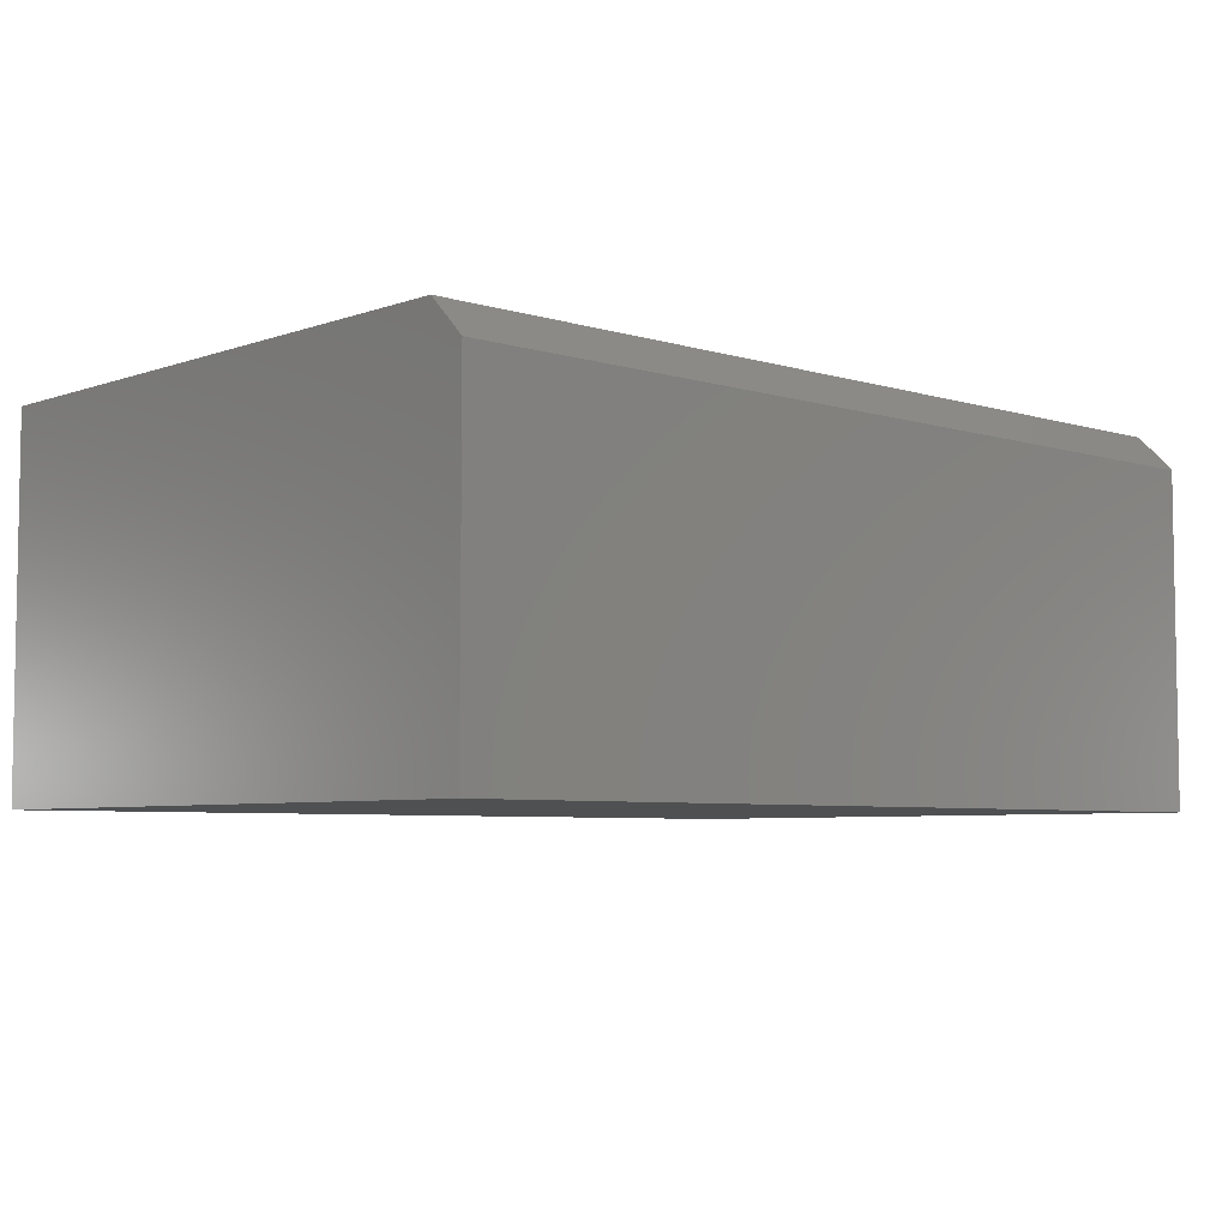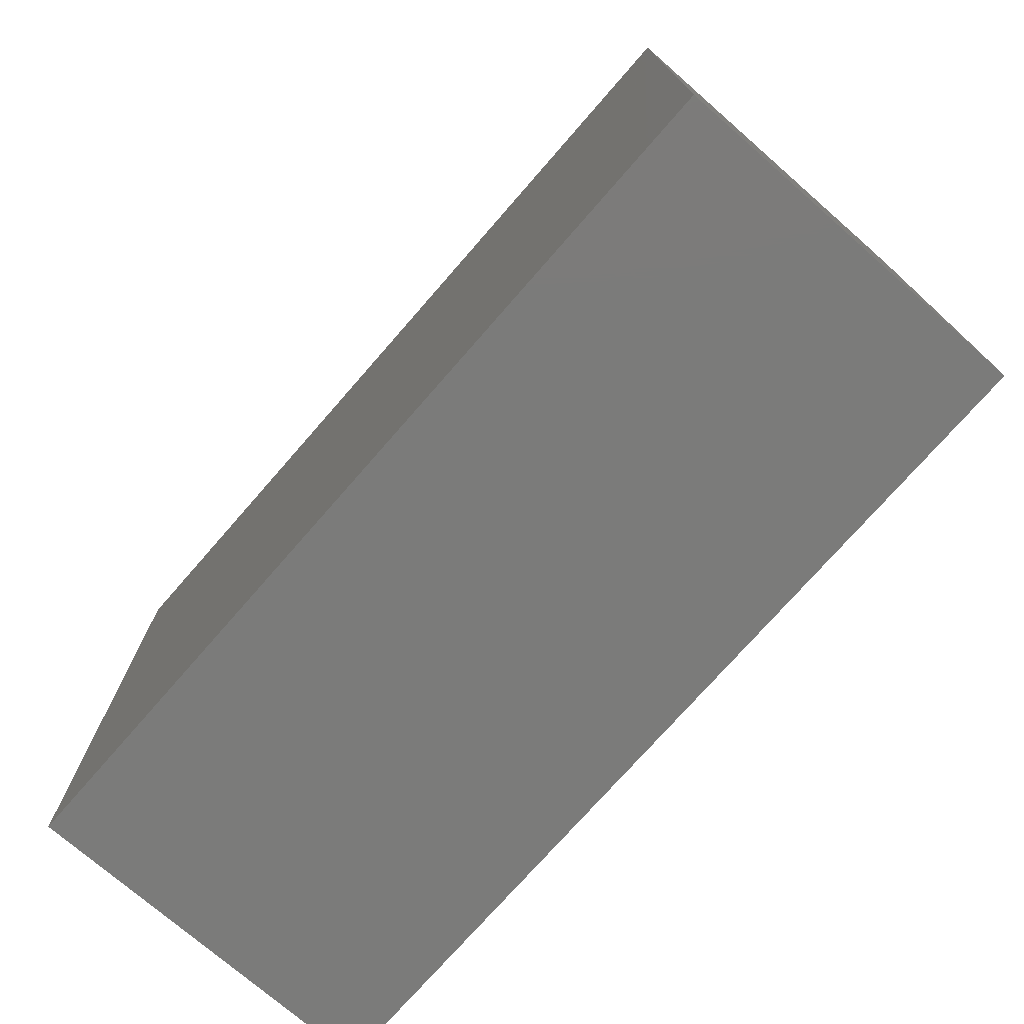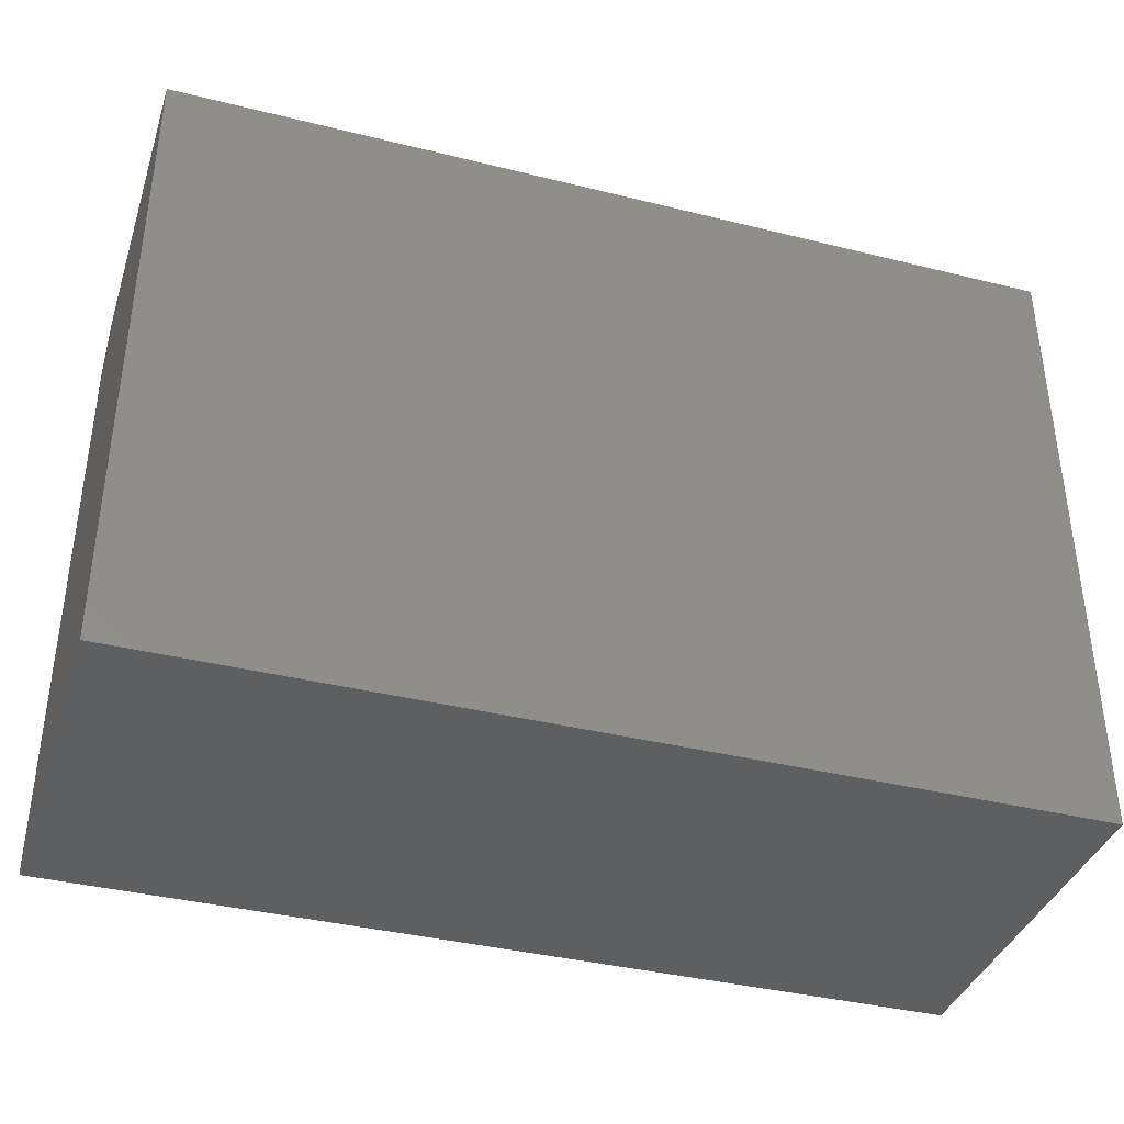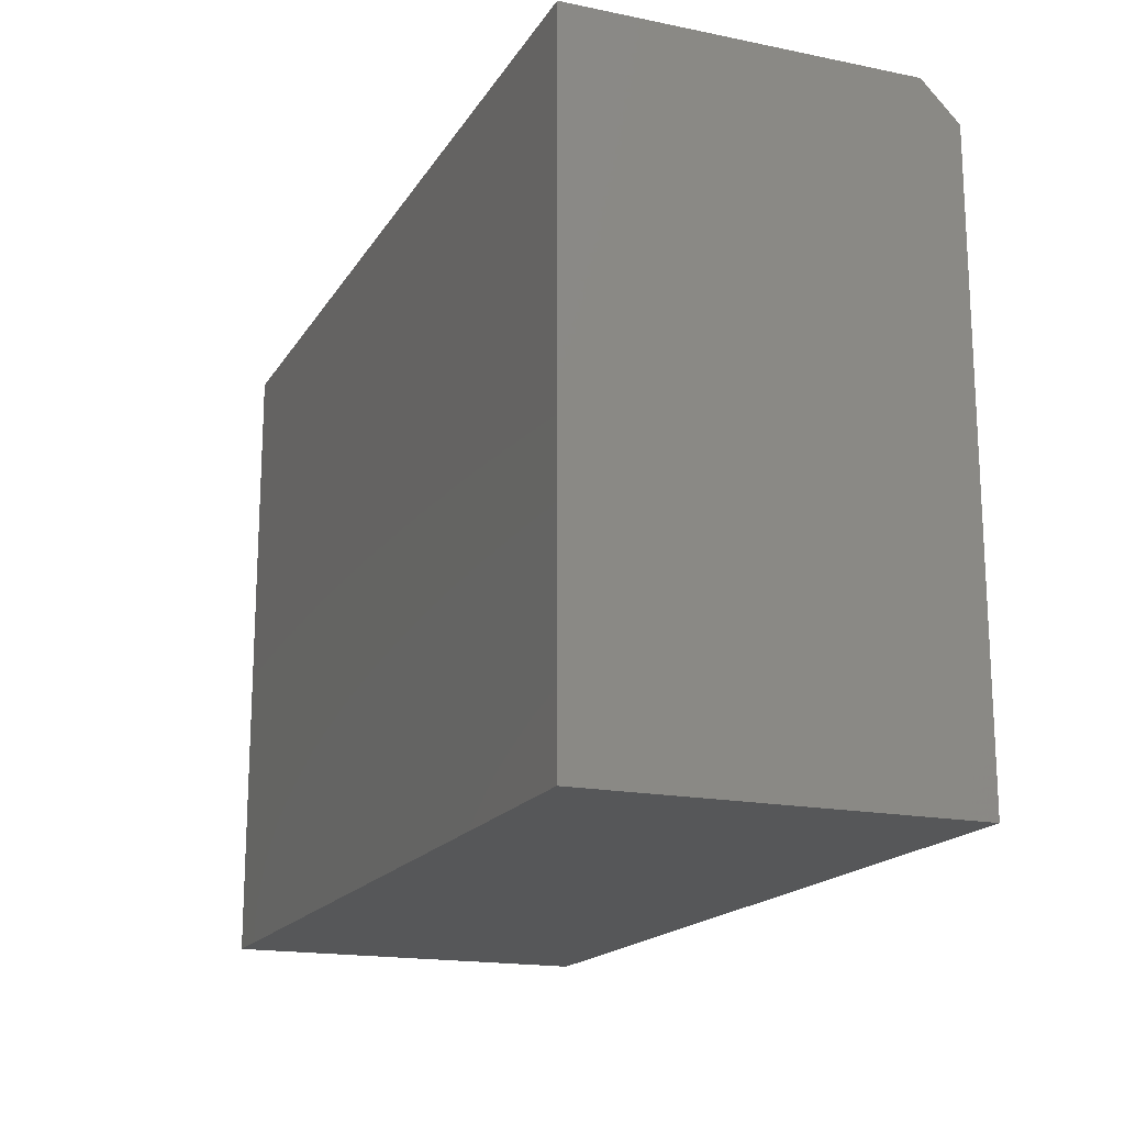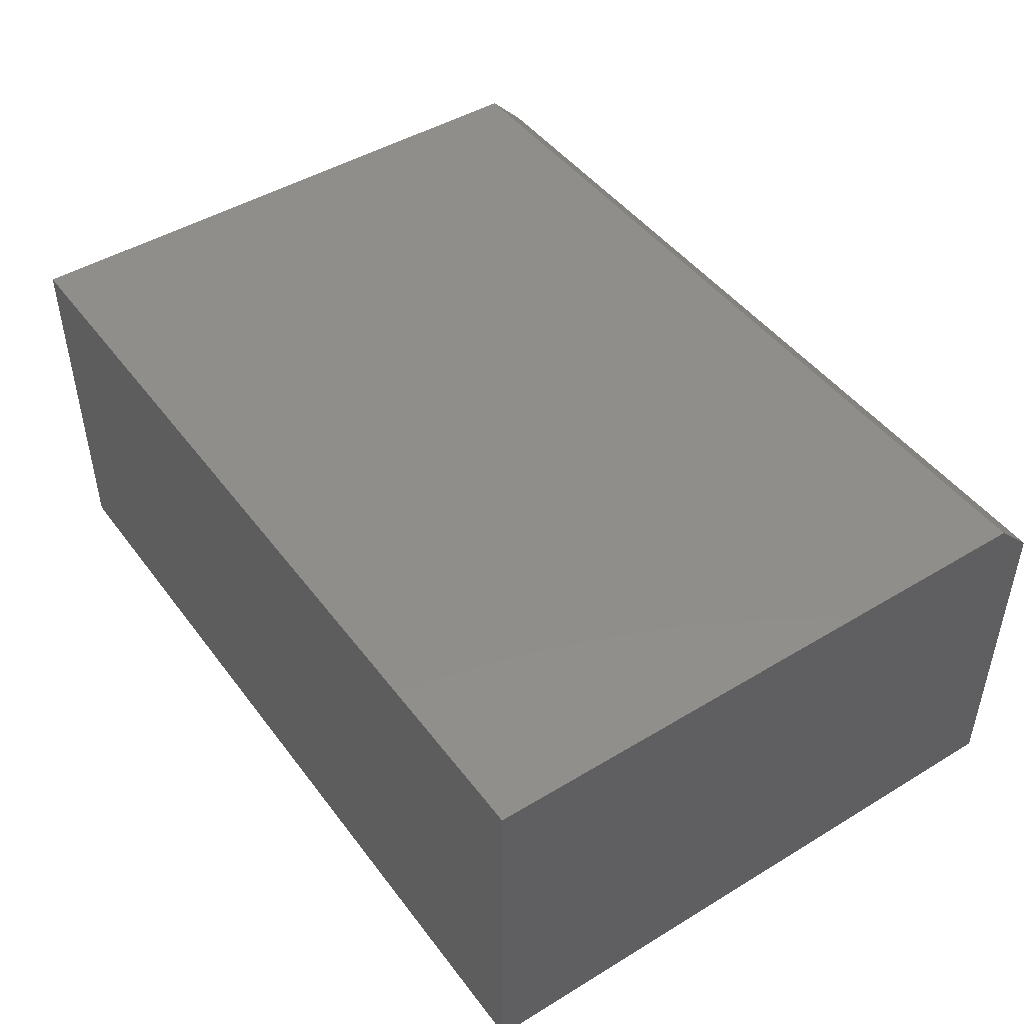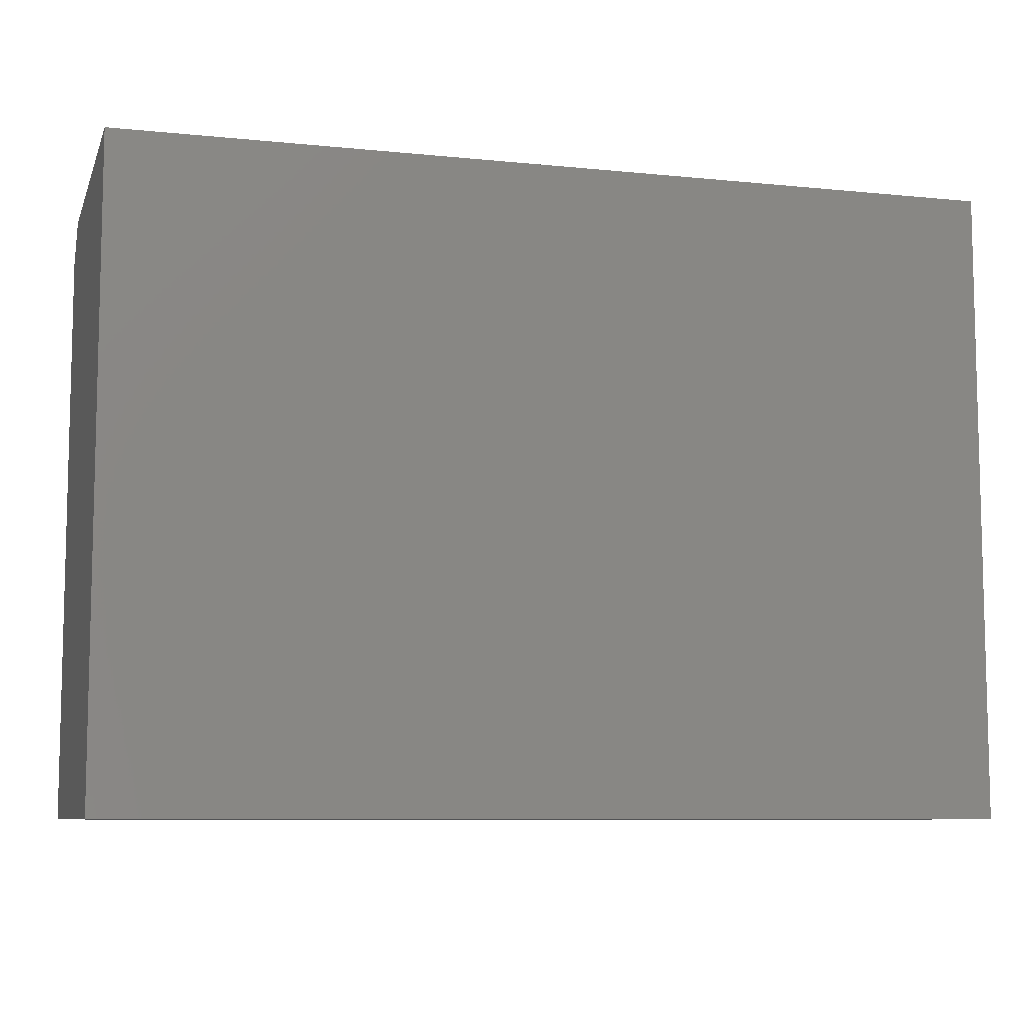
<metadata>
{"format":"stl","ext":"stl","renderer":"f3d","projection":"perspective","resolution":1024,"background":"white","views":[{"elev":-5.7,"azim":-42.9,"up":"+Y"},{"elev":-74.2,"azim":48.9,"up":"+Z"},{"elev":-38.1,"azim":-17.5,"up":"+Z"},{"elev":-17.4,"azim":68.0,"up":"+Z"},{"elev":46.2,"azim":-124.7,"up":"+Y"},{"elev":-8.3,"azim":-15.6,"up":"+Z"}]}
</metadata>
<code>
# stl→obj: 10 verts, 16 faces
v -0.5703 0 -0.3203
v -0.5703 4.943e-17 0.5701
v 0.75 1.466e-16 -0.3203
v 0.75 1.96e-16 0.5701
v -0.5703 -0.5469 -0.3203
v -0.5703 -0.5469 0.6248
v -0.5703 -0.05469 0.6248
v 0.75 -0.5469 0.6248
v 0.75 -0.05469 0.6248
v 0.75 -0.5469 -0.3203
f 1 2 3
f 3 2 4
f 1 5 2
f 2 5 6
f 2 6 7
f 8 9 6
f 6 9 7
f 10 3 8
f 8 3 4
f 8 4 9
f 9 4 7
f 7 4 2
f 5 10 6
f 6 10 8
f 5 1 10
f 10 1 3

</code>
